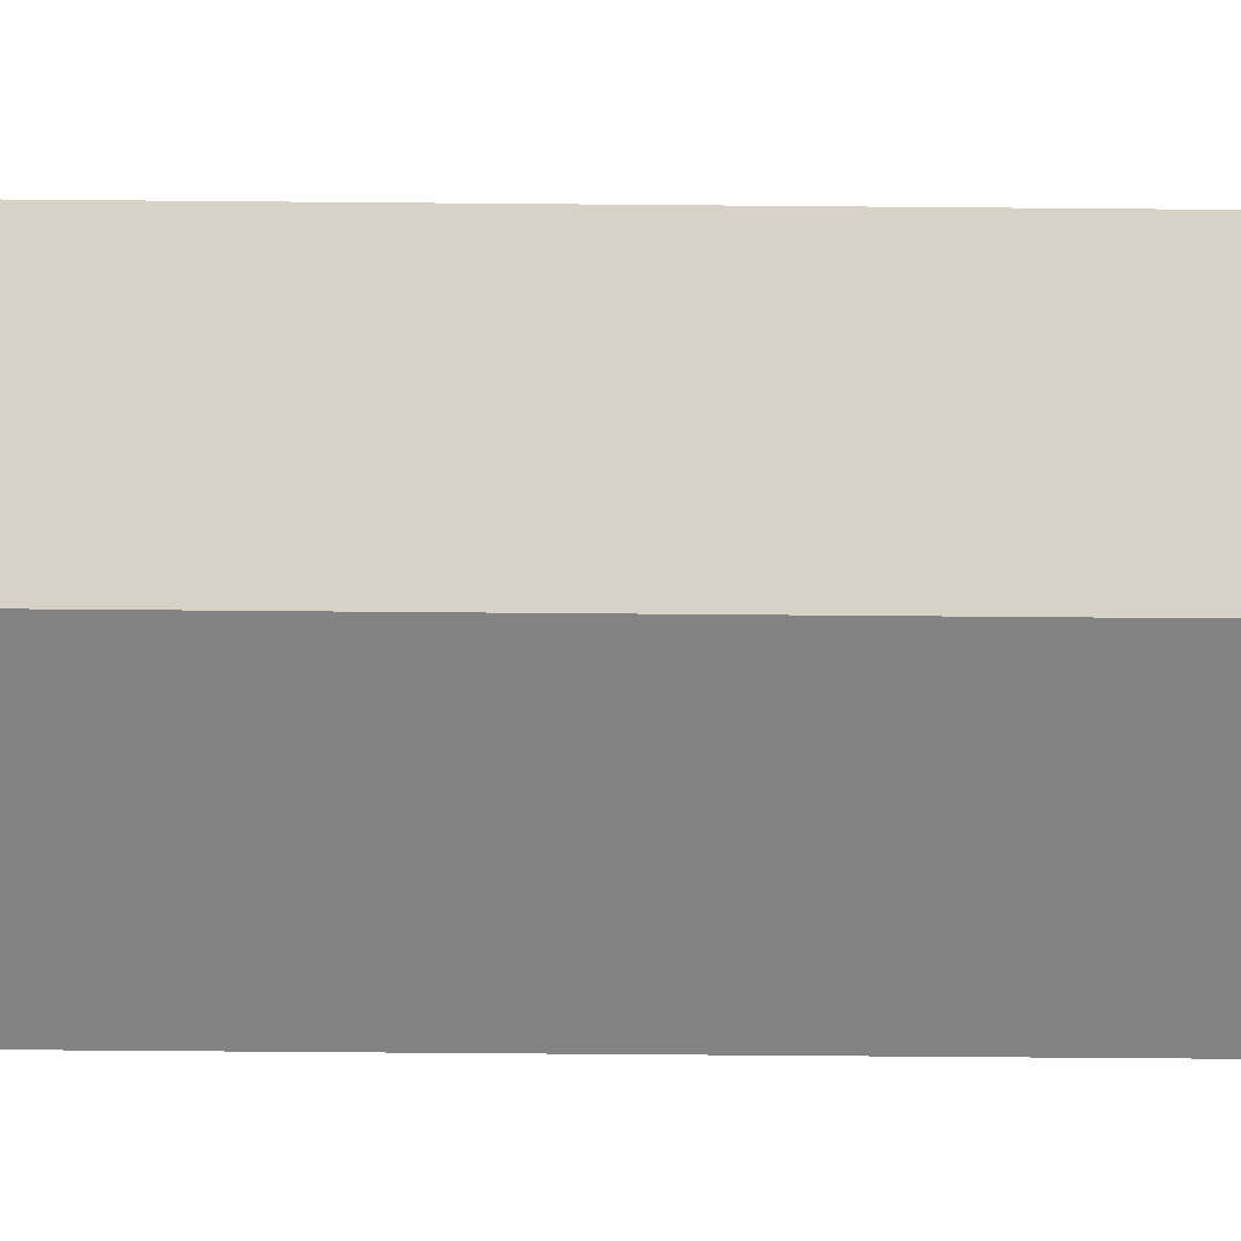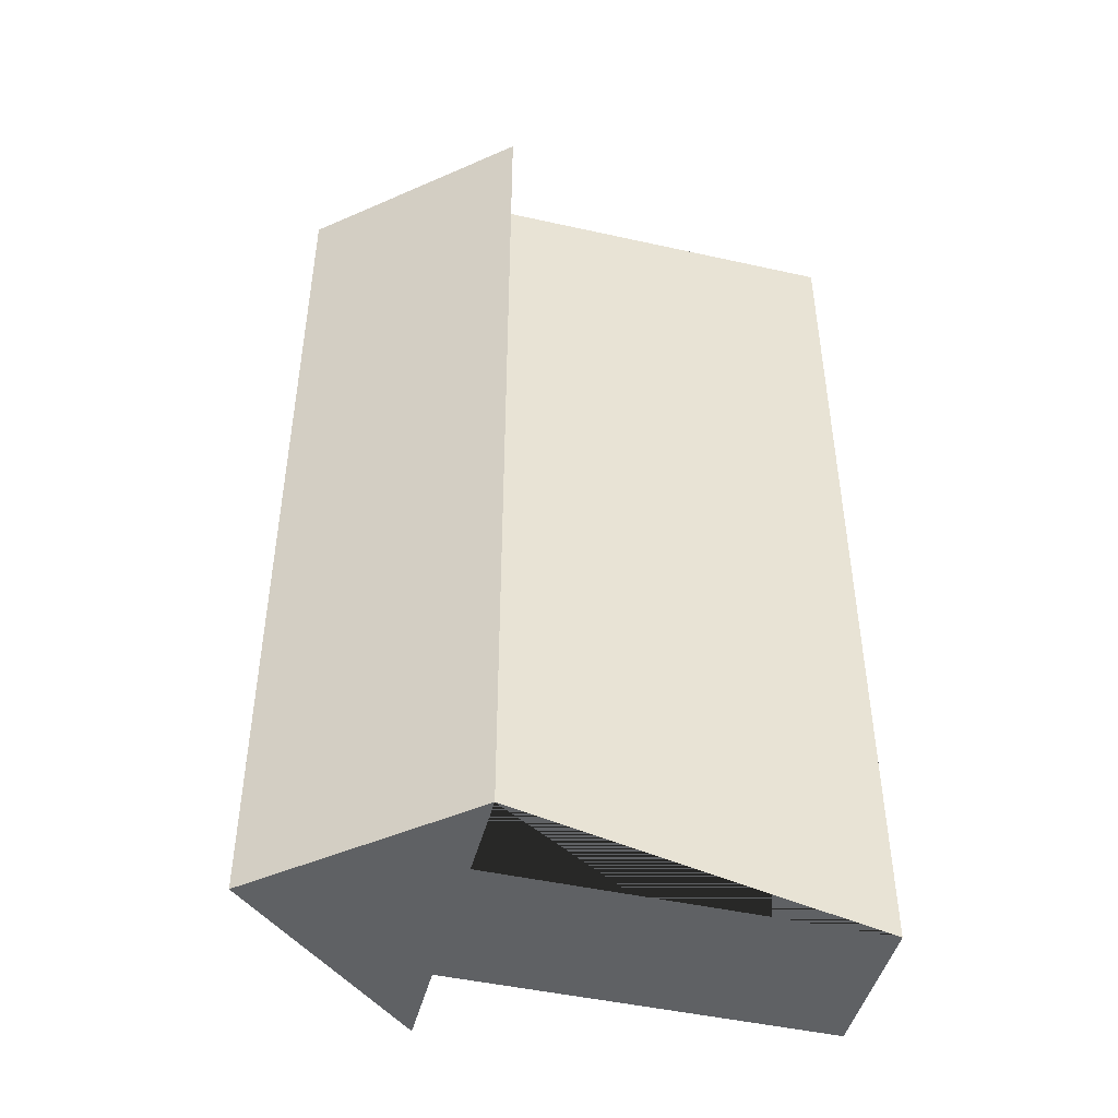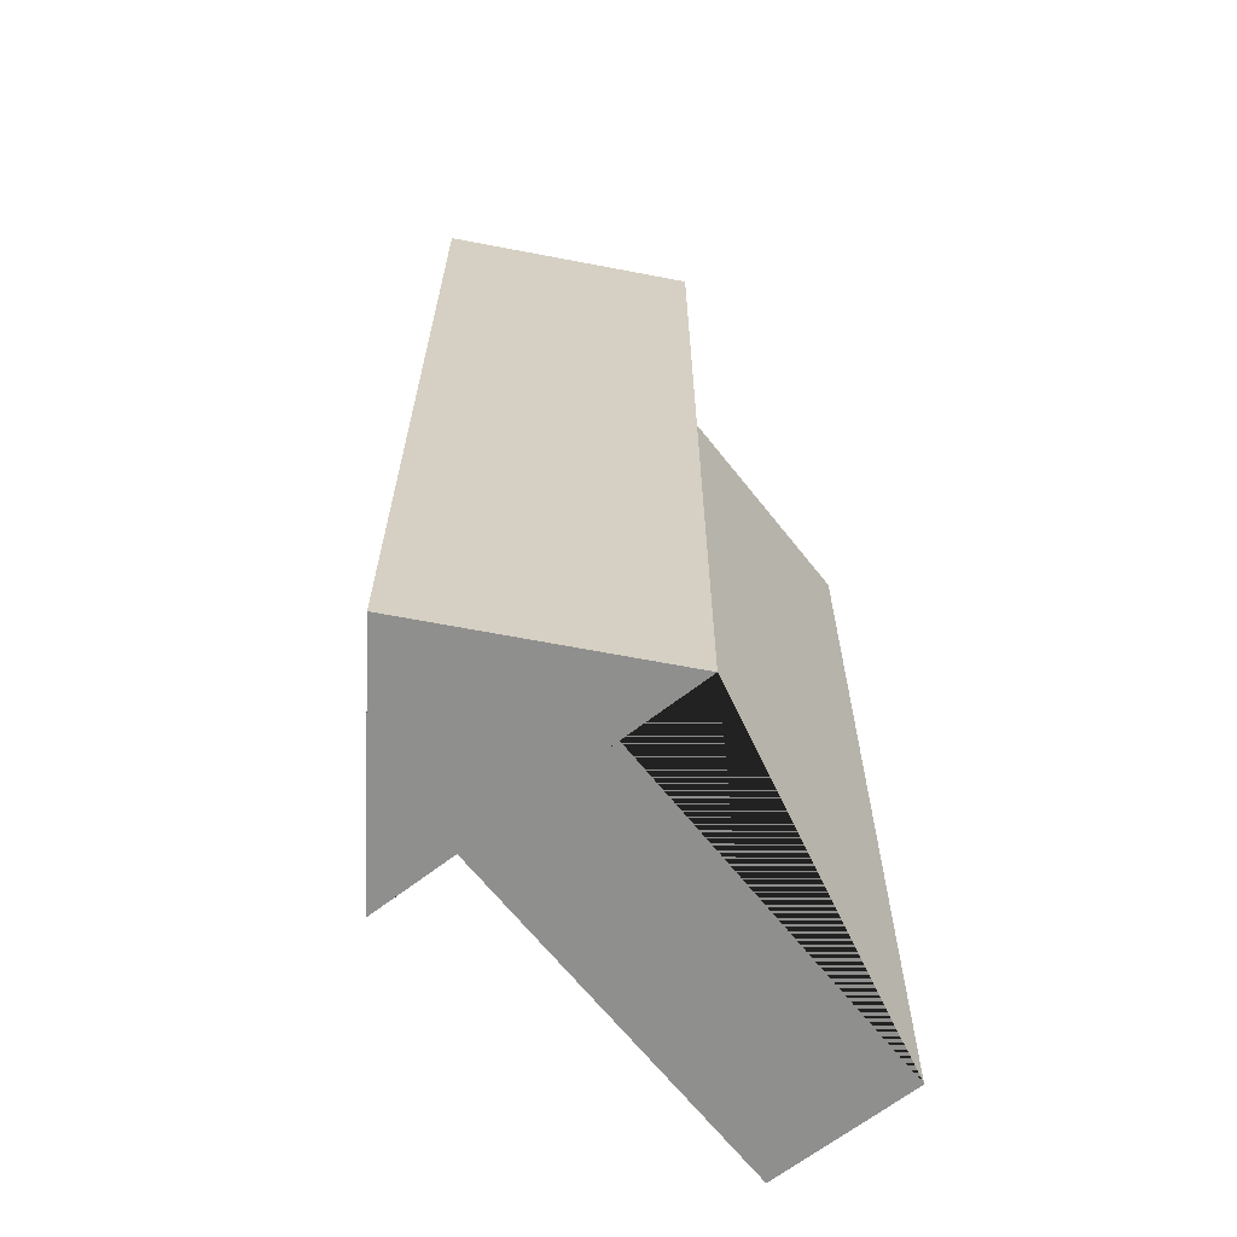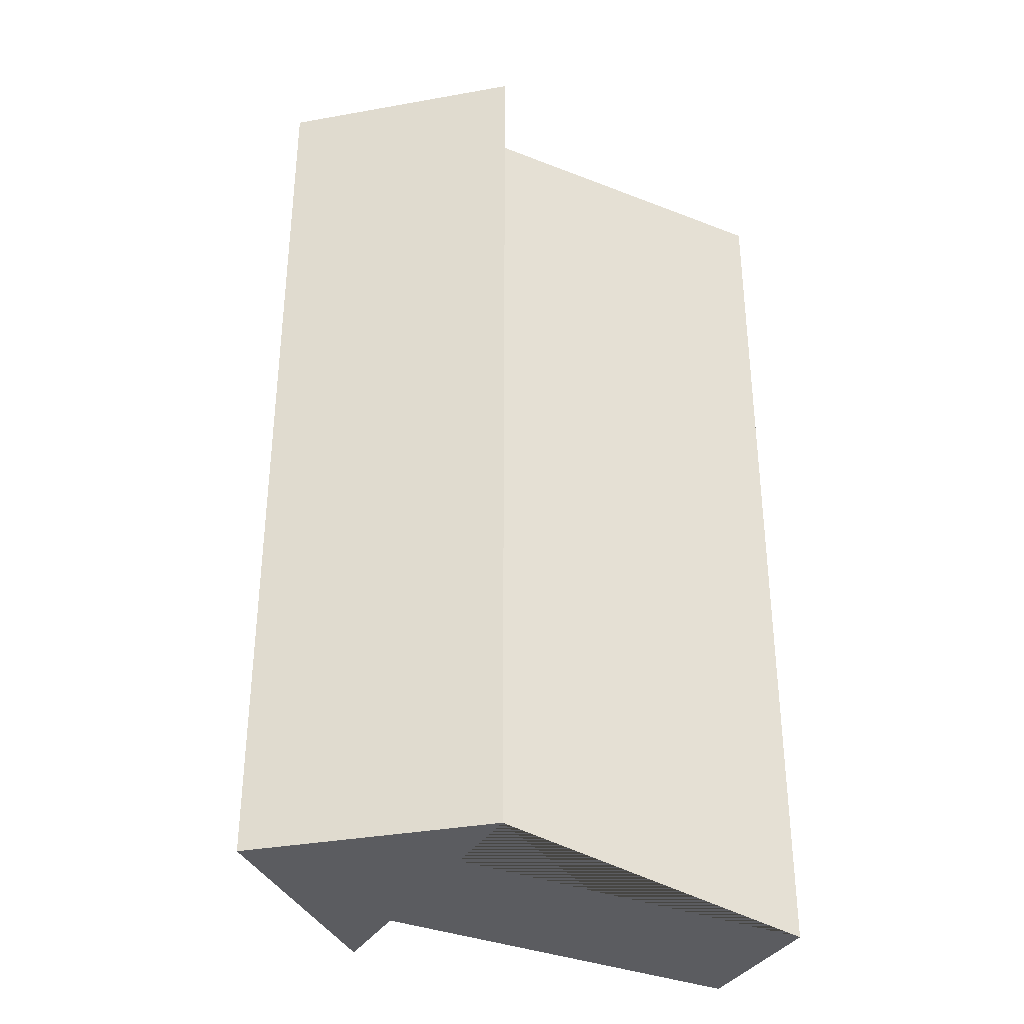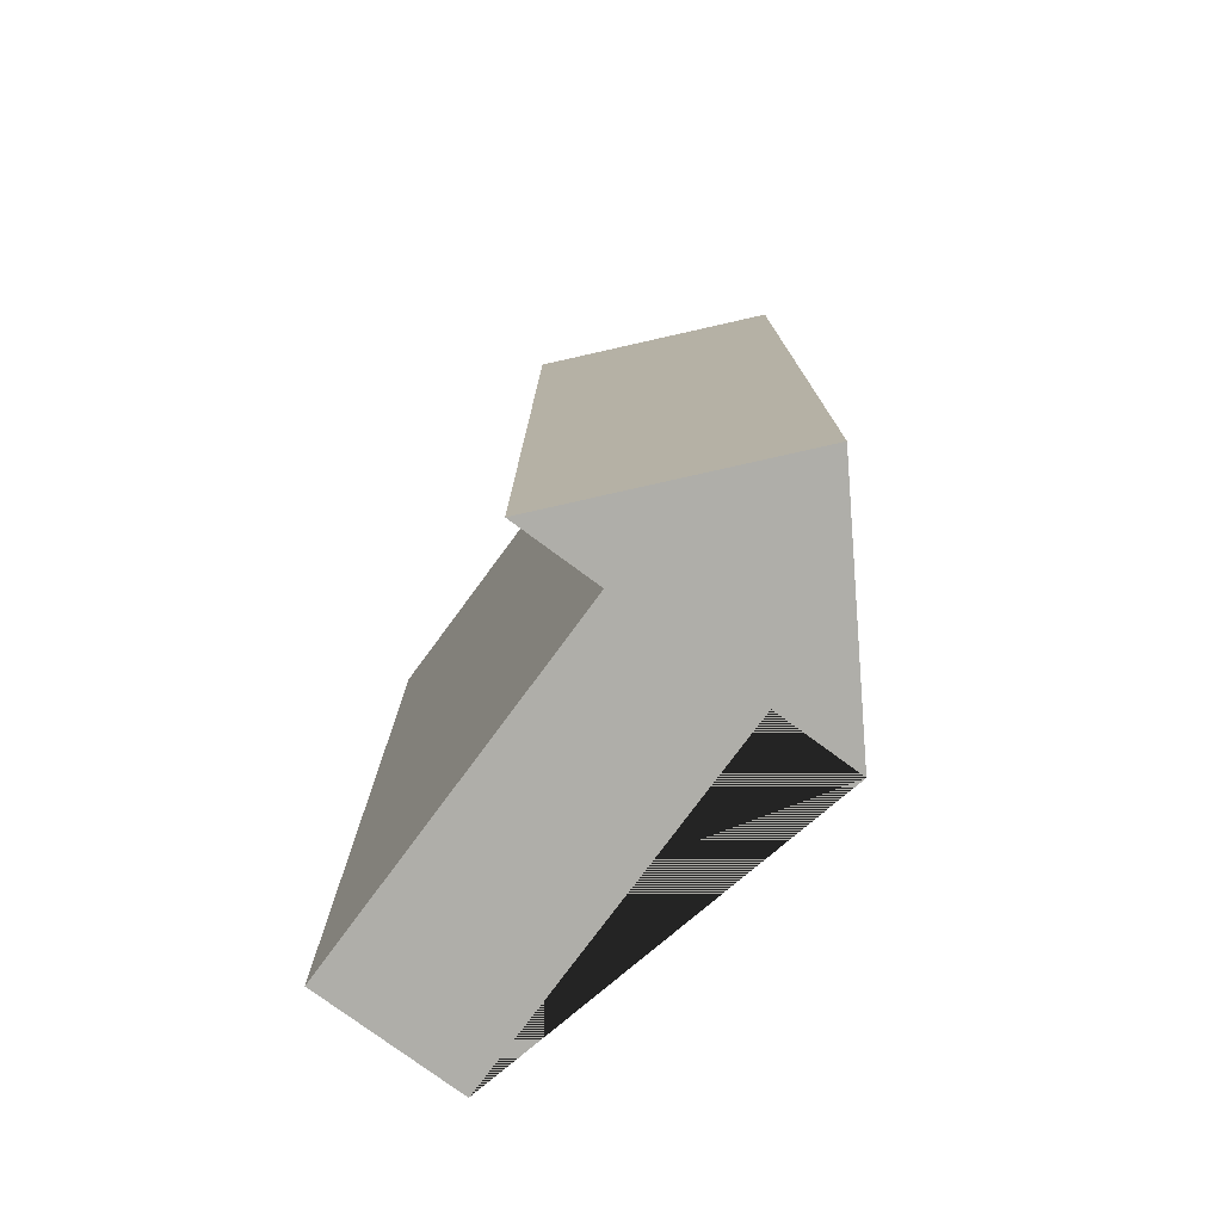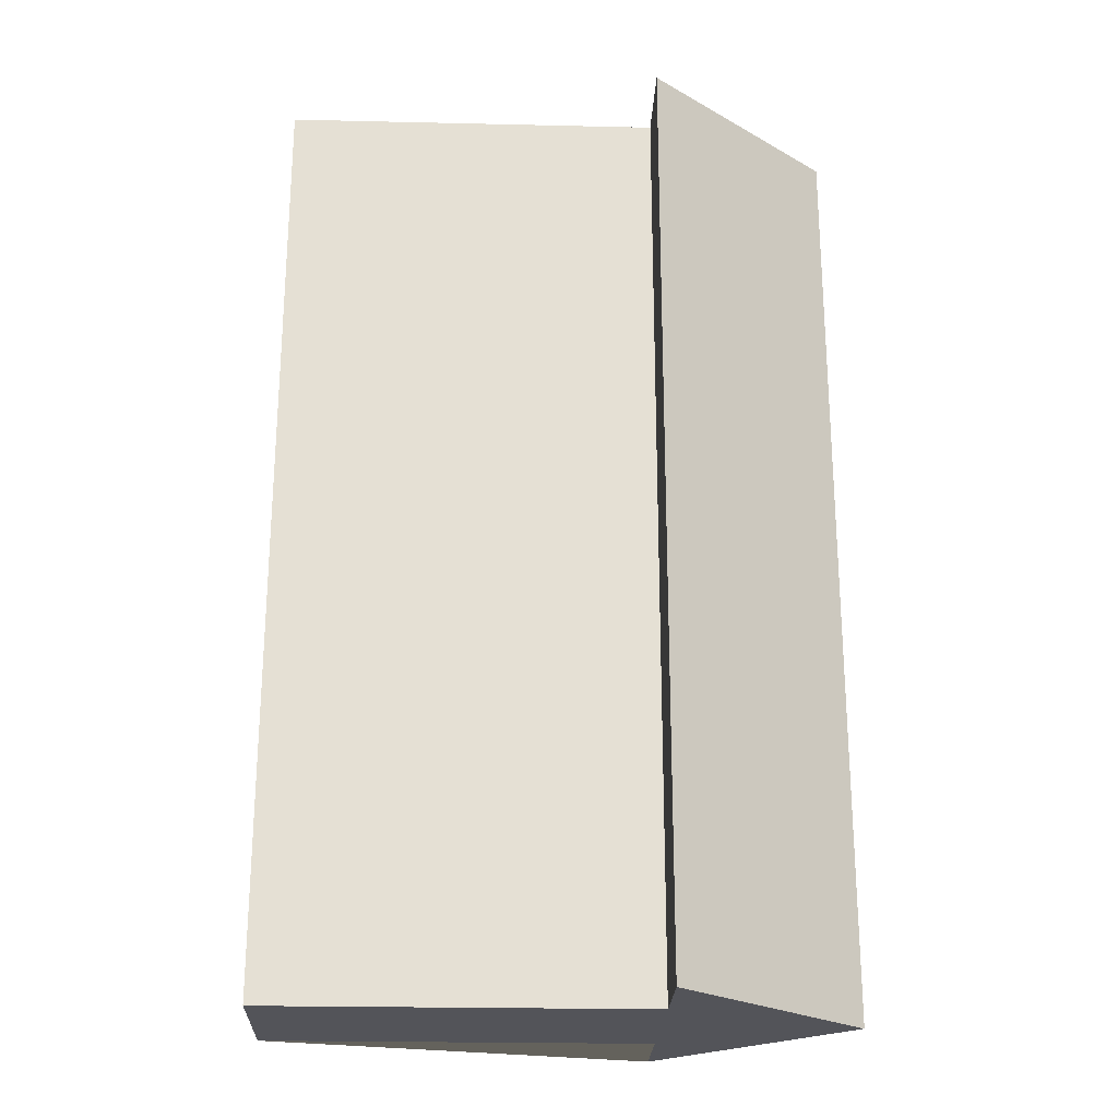
<metadata>
{"format":"obj","ext":"obj","renderer":"f3d","projection":"perspective","resolution":1024,"background":"white","views":[{"elev":-61.2,"azim":89.5,"up":"+Y"},{"elev":-46.4,"azim":165.7,"up":"+Z"},{"elev":-65.3,"azim":128.2,"up":"+Z"},{"elev":-35.2,"azim":152.5,"up":"+Z"},{"elev":-77.5,"azim":53.6,"up":"+Z"},{"elev":-23.9,"azim":-2.2,"up":"+Z"}]}
</metadata>
<code>
o Cube.001
v -0.02898 0.007752 -0.04992
v -0.02898 -0.008249 -0.04992
v 0.01102 0.01707 -0.04992
v 0.01102 -0.01757 -0.04992
v 0.01102 -0.008249 -0.04992
v 0.01102 0.007752 -0.04992
v 0.03102 -0.000249 -0.04992
v 0.01102 -0.008182 0.04993
v 0.01102 0.007818 0.04993
v 0.01102 0.01714 0.04993
v 0.03102 -0.000182 0.04993
v -0.02898 0.007818 0.04993
v -0.02898 -0.008182 0.04993
v 0.01102 -0.0175 0.04993
f 3 7 4 5 2 1 6
f 8 14 11 10 9 12 13
f 12 1 2 13
f 2 5 8 13
f 9 6 1 12
f 11 7 3 10
f 8 5 4 14
f 10 3 6 9
f 4 7 11 14

</code>
